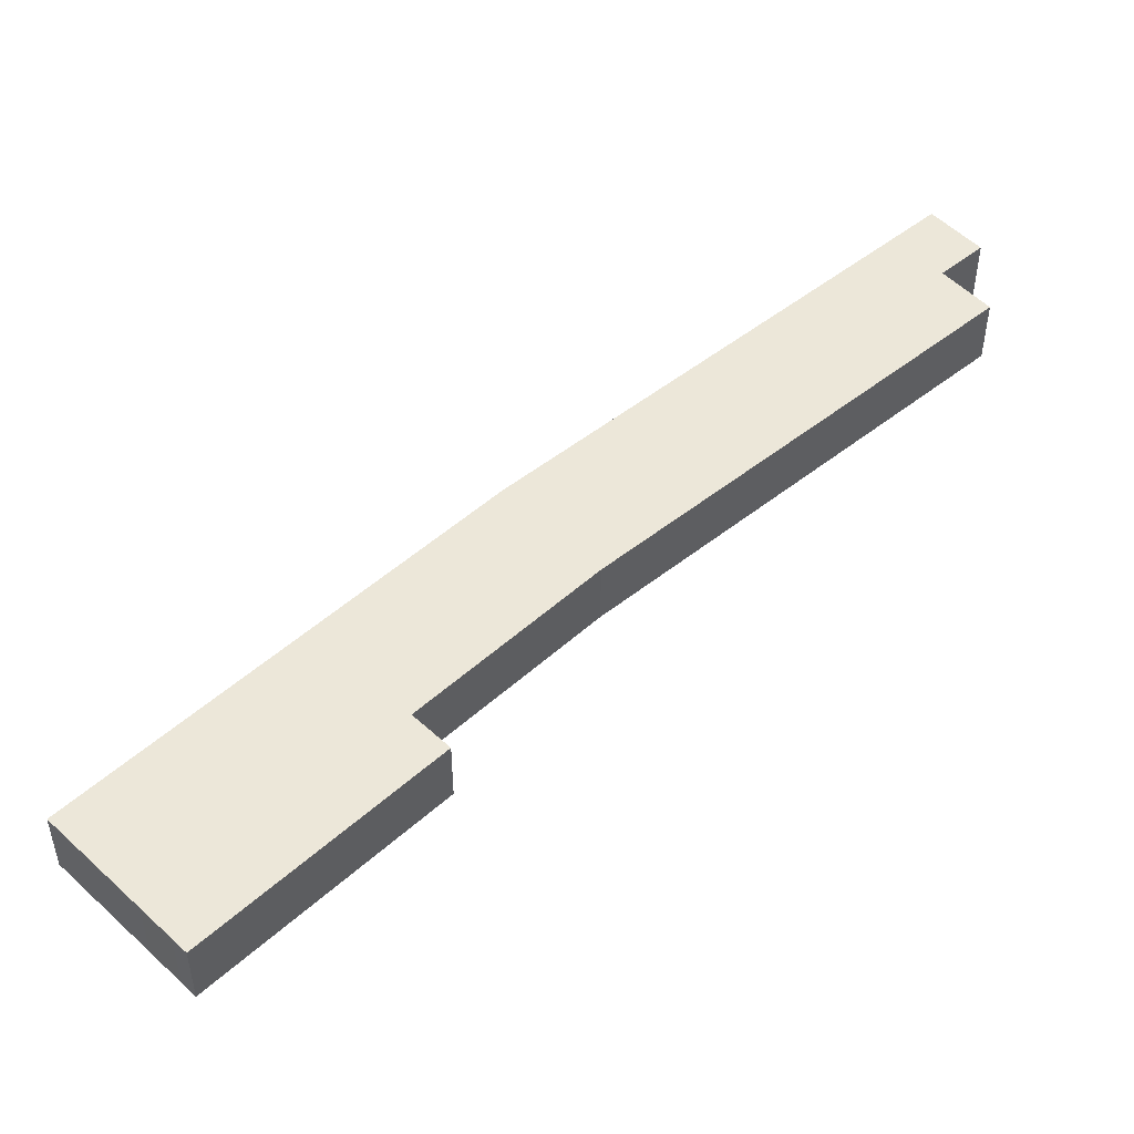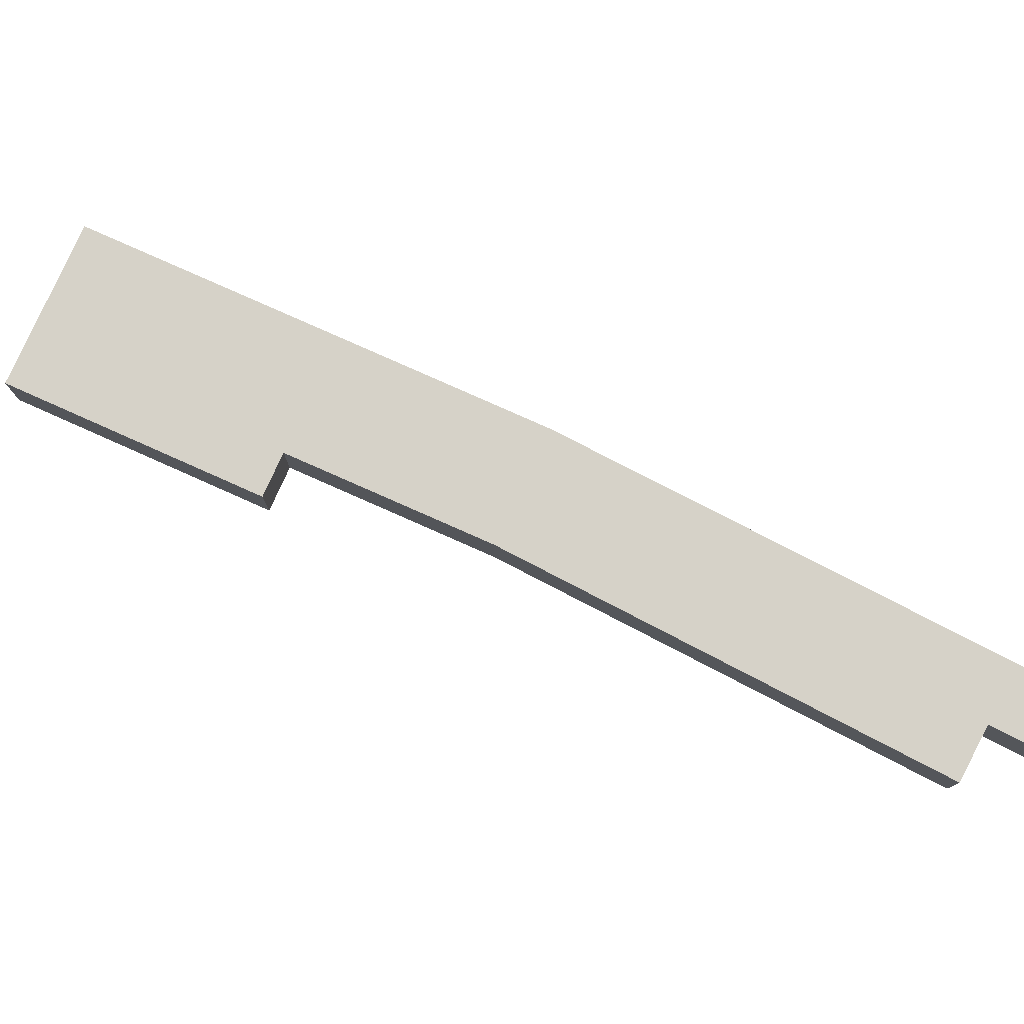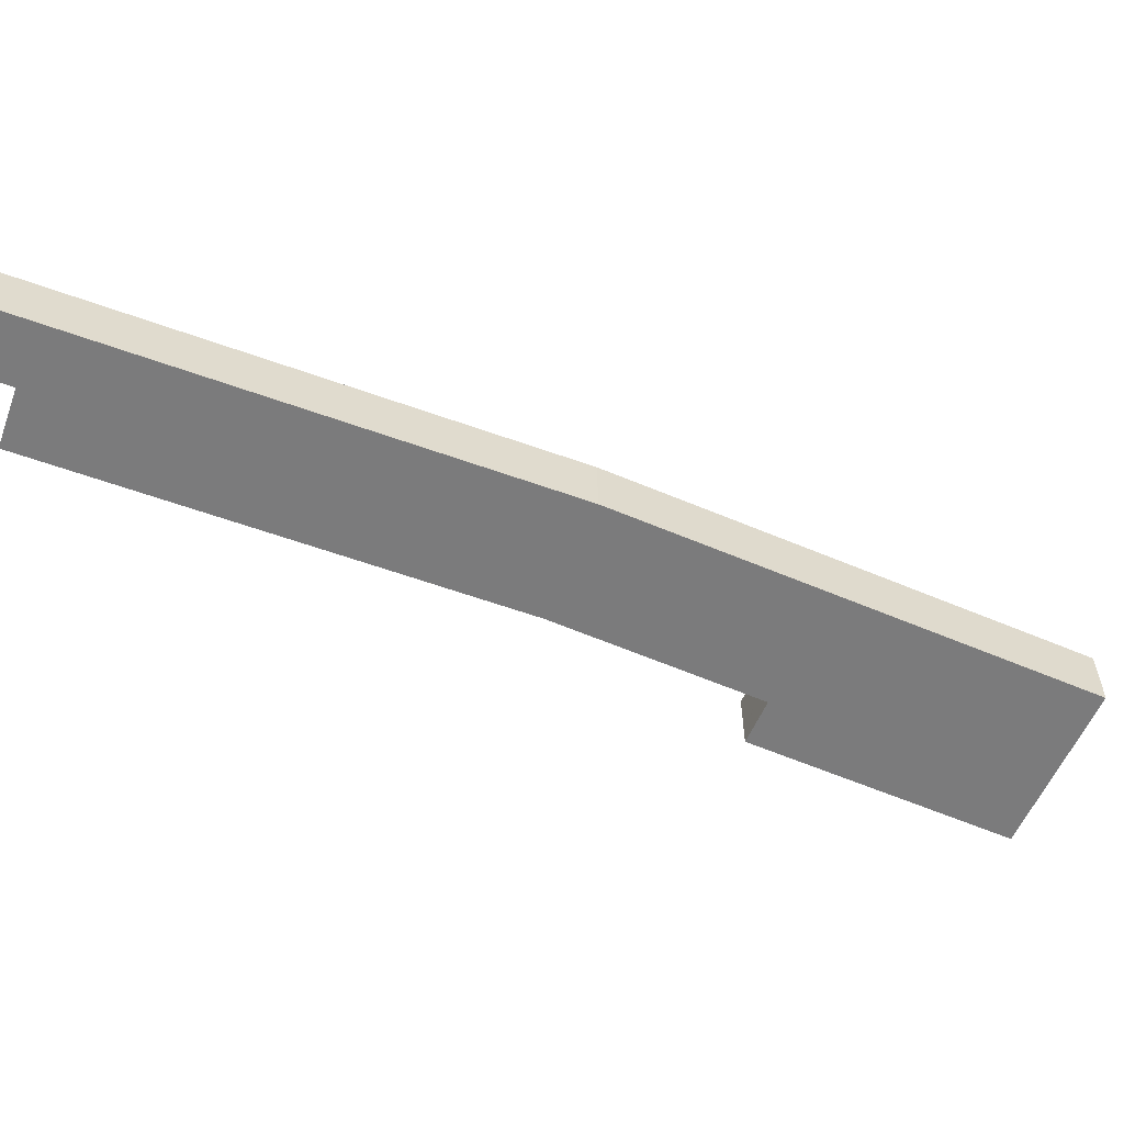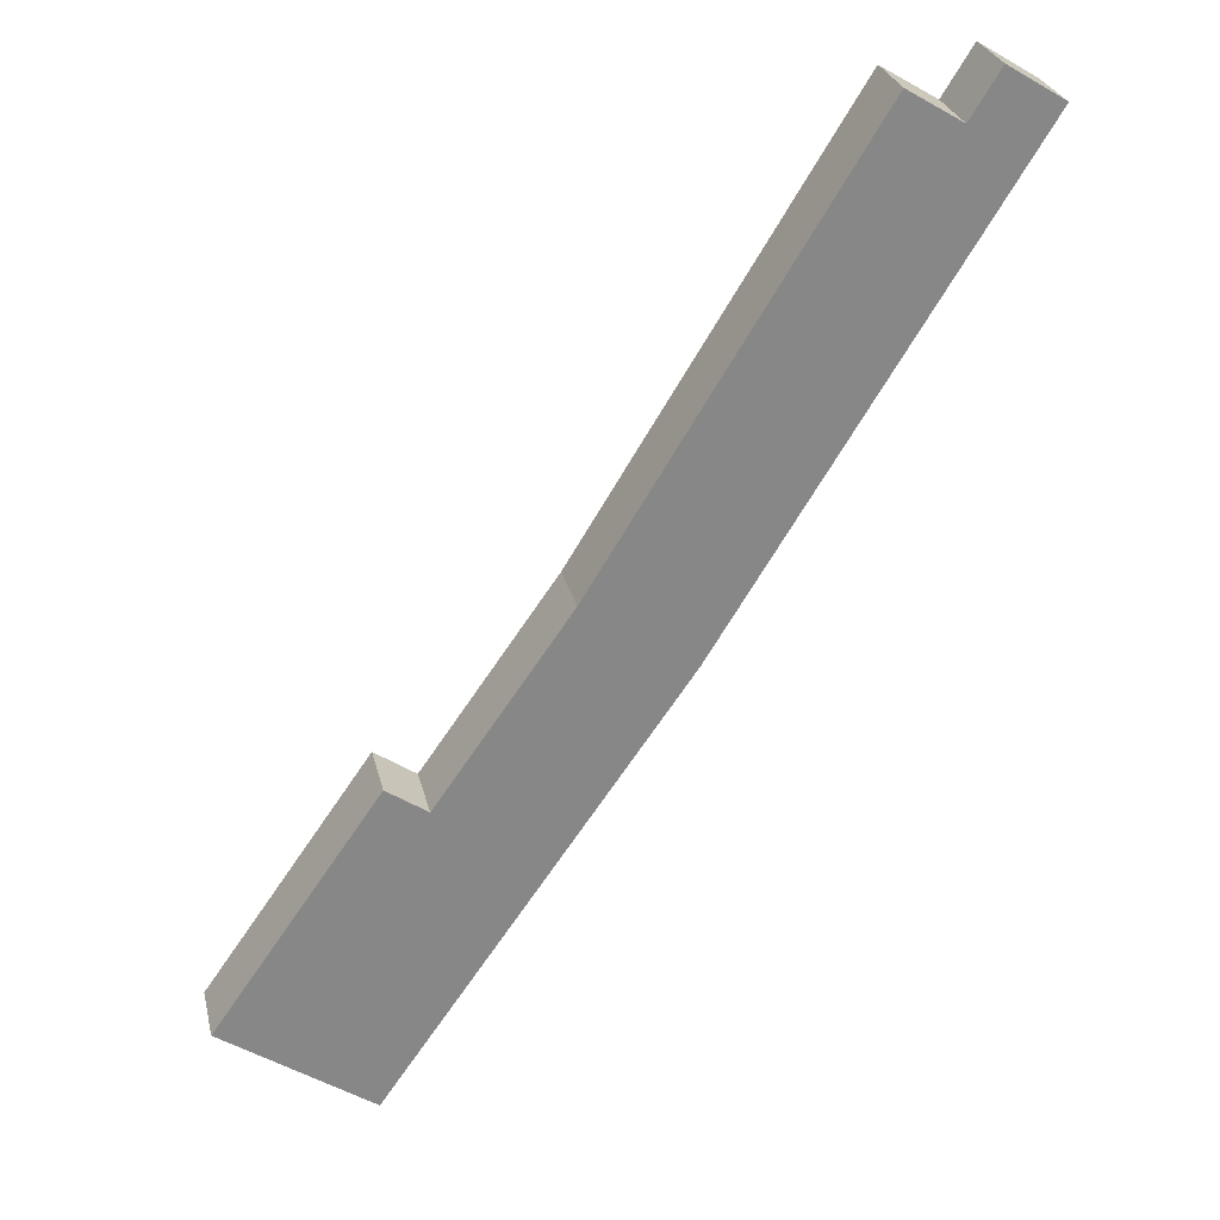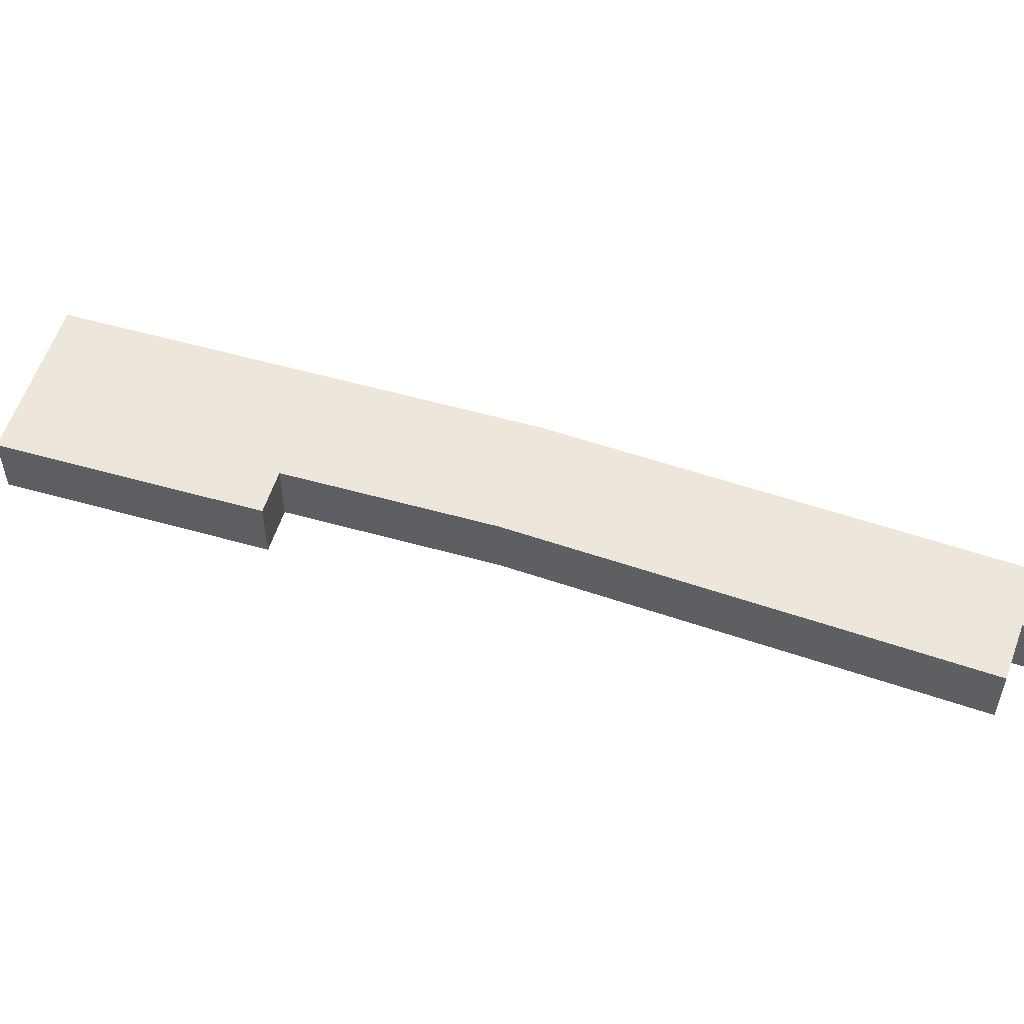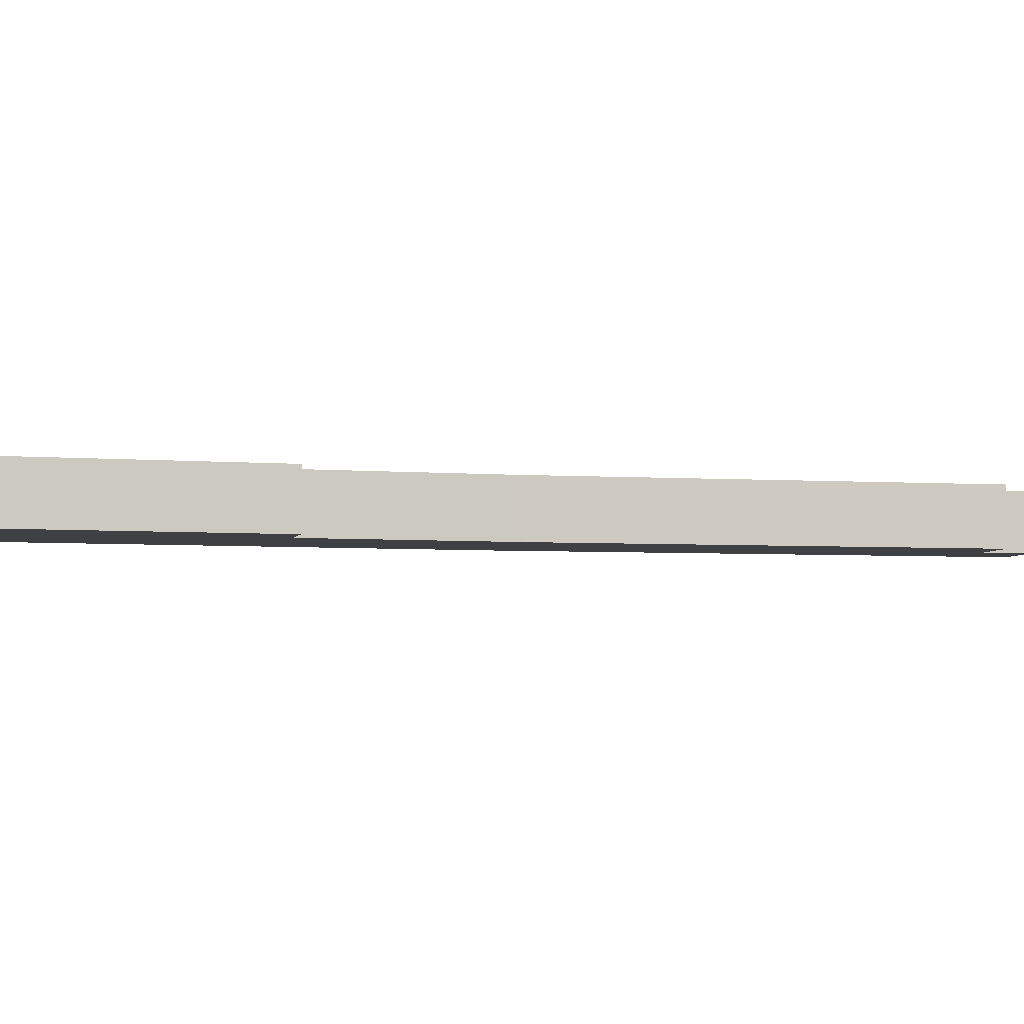
<metadata>
{"format":"obj","ext":"obj","renderer":"f3d","projection":"perspective","resolution":1024,"background":"white","views":[{"elev":49.6,"azim":-99.6,"up":"+Y"},{"elev":78.2,"azim":-30.8,"up":"+Y"},{"elev":-58.5,"azim":101.3,"up":"+Y"},{"elev":27.8,"azim":-13.0,"up":"+Z"},{"elev":54.1,"azim":-38.1,"up":"+Y"},{"elev":-4.7,"azim":-69.7,"up":"+Y"}]}
</metadata>
<code>
v  13.19 5.345 18.77
v  1.219 5.345 -0.86
v  0 5.345 3.273e-16
v  3.891 5.345 -2.745
v  8.238 5.345 -5.812
v  11.85 5.345 -8.362
v  16.33 5.345 16.55
v  16.41 5.345 16.5
v  25.1 5.345 10.52
v  13.66 5.345 18.43
v  16.49 5.345 16.6
v  27.04 5.345 31.53
v  35.79 5.345 25.75
v  48.53 5.345 66.31
v  52.91 5.345 63.66
v  57.56 5.345 60.89
v  52.96 5.345 63.73
v  55.28 5.345 67.45
v  56.11 5.345 66.94
v  59.87 5.345 64.62
v  13.19 -1.149e-15 18.77
v  16.41 -1.01e-15 16.5
v  13.66 -1.129e-15 18.43
v  16.33 -1.014e-15 16.55
v  48.53 -4.061e-15 66.31
v  52.91 -3.898e-15 63.66
v  55.28 -4.13e-15 67.45
v  59.87 -3.957e-15 64.62
v  56.11 -4.099e-15 66.94
v  27.04 -1.931e-15 31.53
v  16.49 -1.016e-15 16.6
v  52.96 -3.902e-15 63.73
v  0 0 0
v  57.56 -3.728e-15 60.89
v  35.79 -1.577e-15 25.75
v  25.1 -6.441e-16 10.52
v  11.85 5.12e-16 -8.362
v  8.238 3.559e-16 -5.812
v  3.891 1.681e-16 -2.745
v  1.219 5.266e-17 -0.86
g defaultobject
f 1 2 3
f 2 1 4
f 4 1 5
f 5 1 6
f 6 1 7
f 6 7 8
f 6 8 9
f 7 1 10
f 9 8 11
f 9 11 12
f 9 12 13
f 13 12 14
f 13 14 15
f 13 15 16
f 16 15 17
f 16 17 18
f 16 18 19
f 16 19 20
f 21 10 1
f 10 21 7
f 7 21 8
f 8 21 22
f 22 21 23
f 22 23 24
f 25 15 14
f 15 25 26
f 27 19 18
f 19 27 20
f 20 27 28
f 28 27 29
f 22 11 8
f 11 22 12
f 12 22 30
f 30 22 31
f 30 14 12
f 14 30 25
f 26 17 15
f 17 26 18
f 18 26 27
f 27 26 32
f 33 1 3
f 1 33 21
f 28 16 20
f 16 28 13
f 13 28 34
f 13 34 35
f 35 9 13
f 9 35 36
f 9 36 6
f 6 36 37
f 37 5 6
f 5 37 38
f 5 38 4
f 4 38 39
f 4 39 2
f 2 39 40
f 2 40 3
f 3 40 33
f 29 34 28
f 34 29 27
f 34 27 32
f 34 32 35
f 35 32 26
f 35 26 25
f 35 25 30
f 35 30 36
f 36 30 31
f 36 31 37
f 37 31 22
f 37 22 24
f 37 24 23
f 37 23 21
f 37 21 38
f 38 21 39
f 39 21 33
f 39 33 40

</code>
